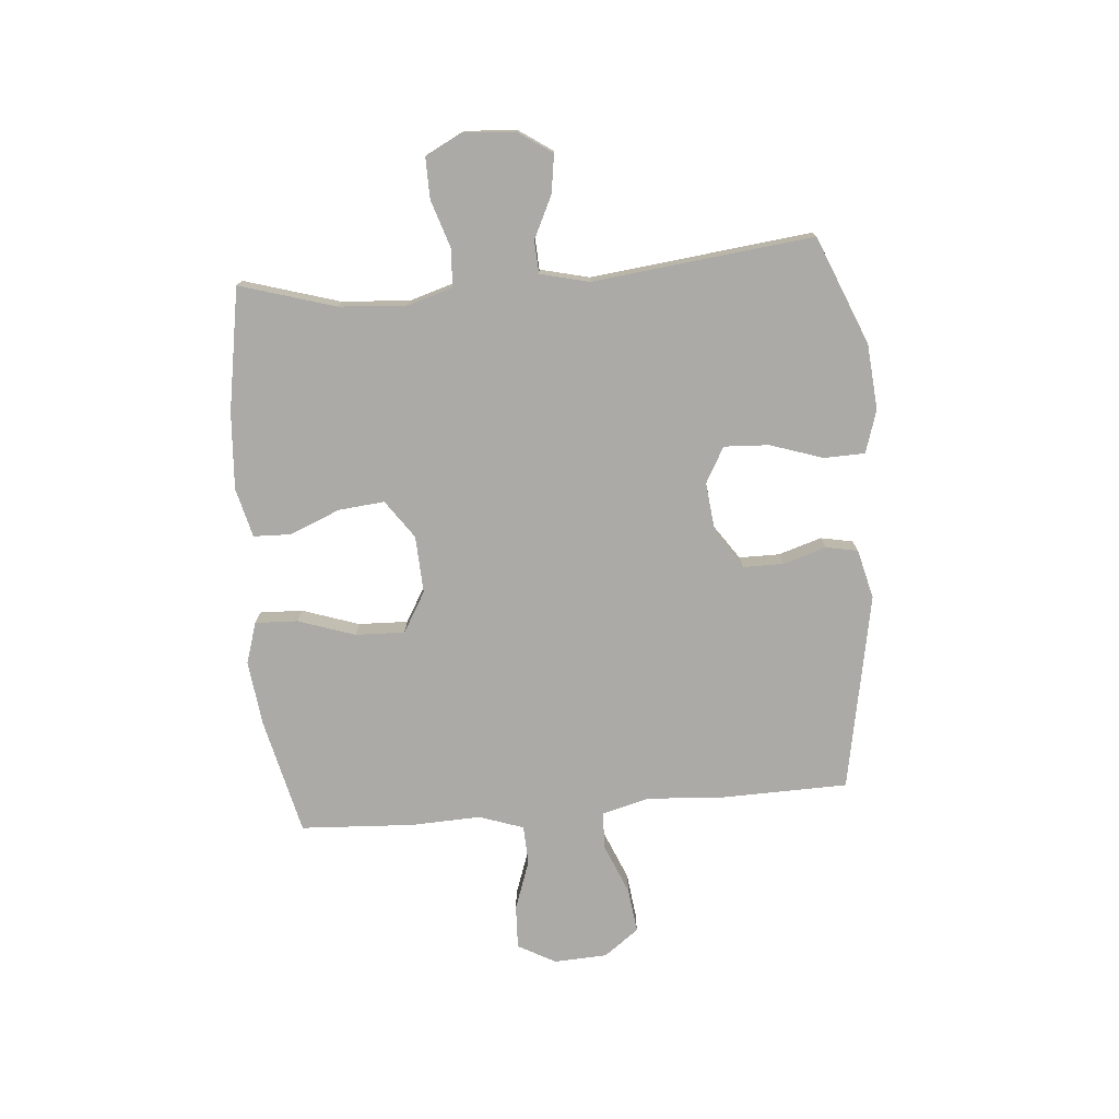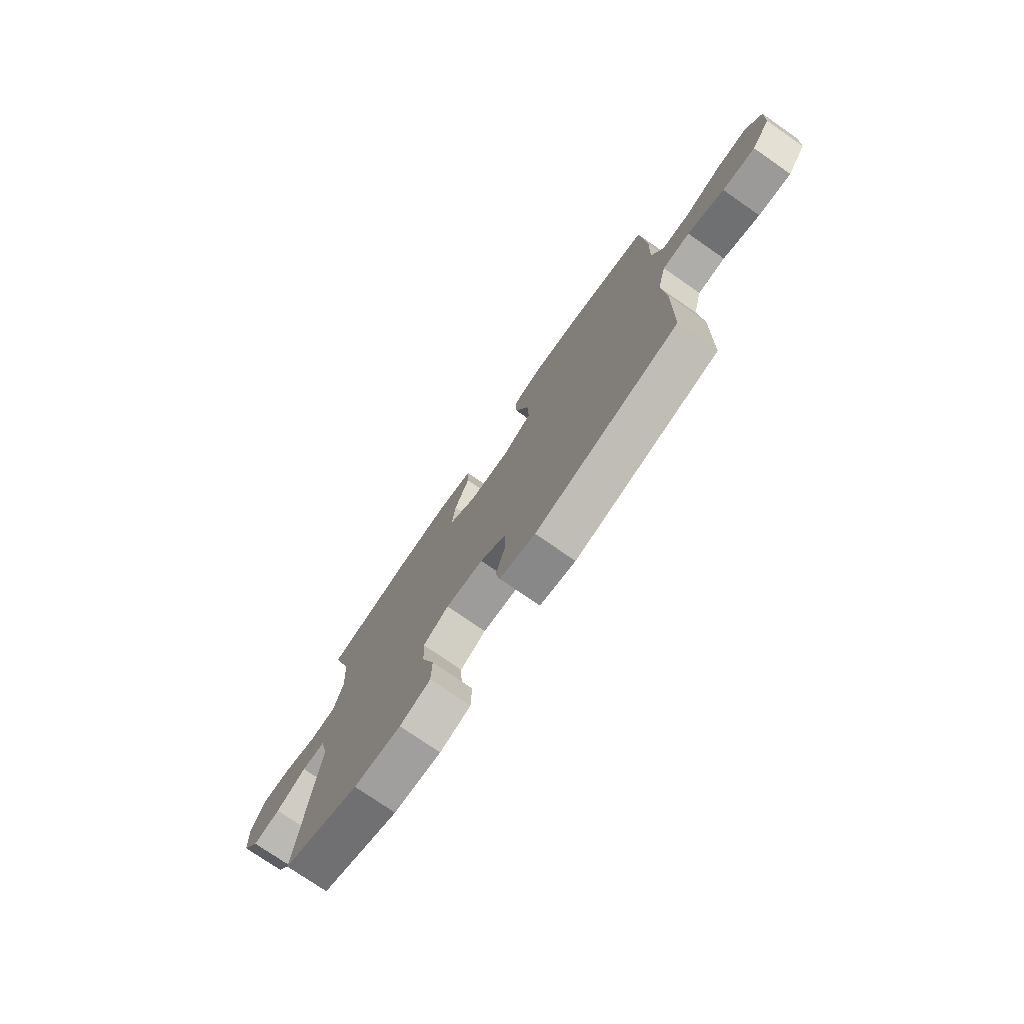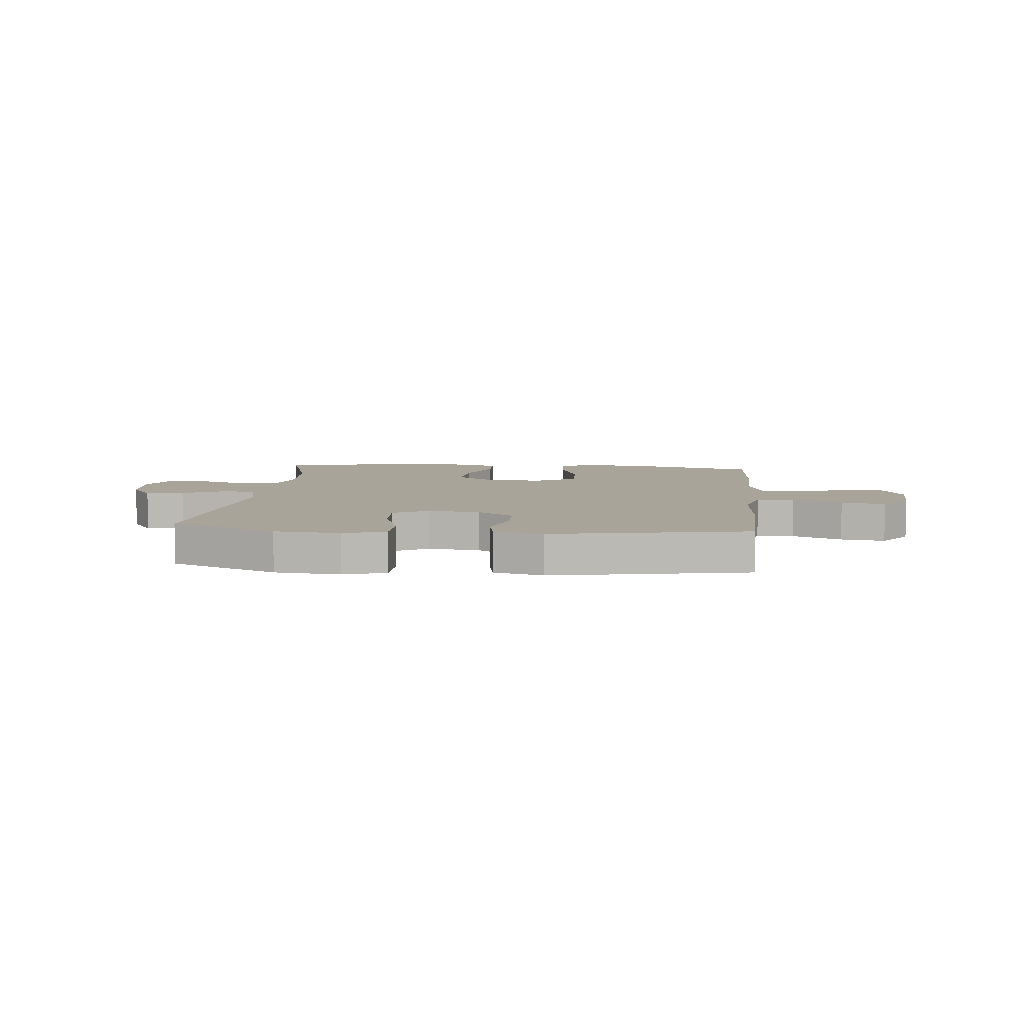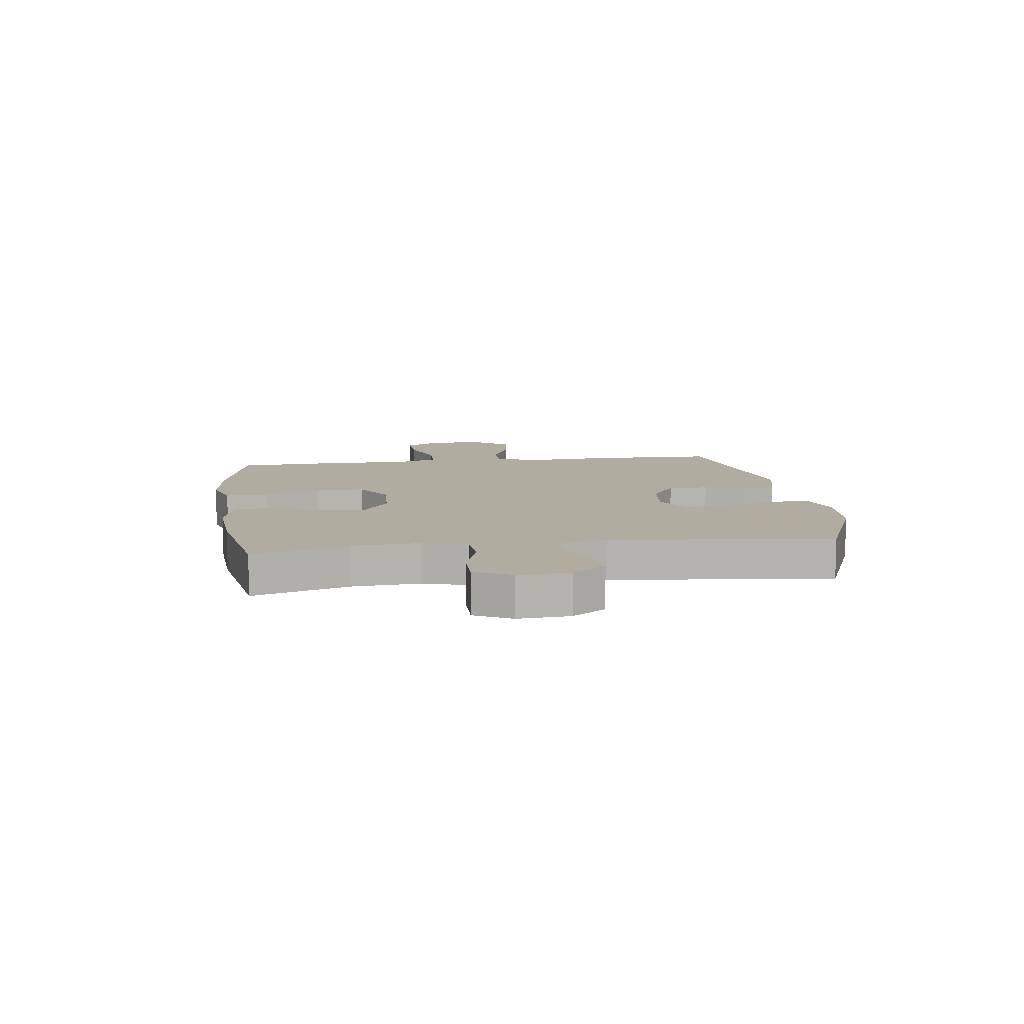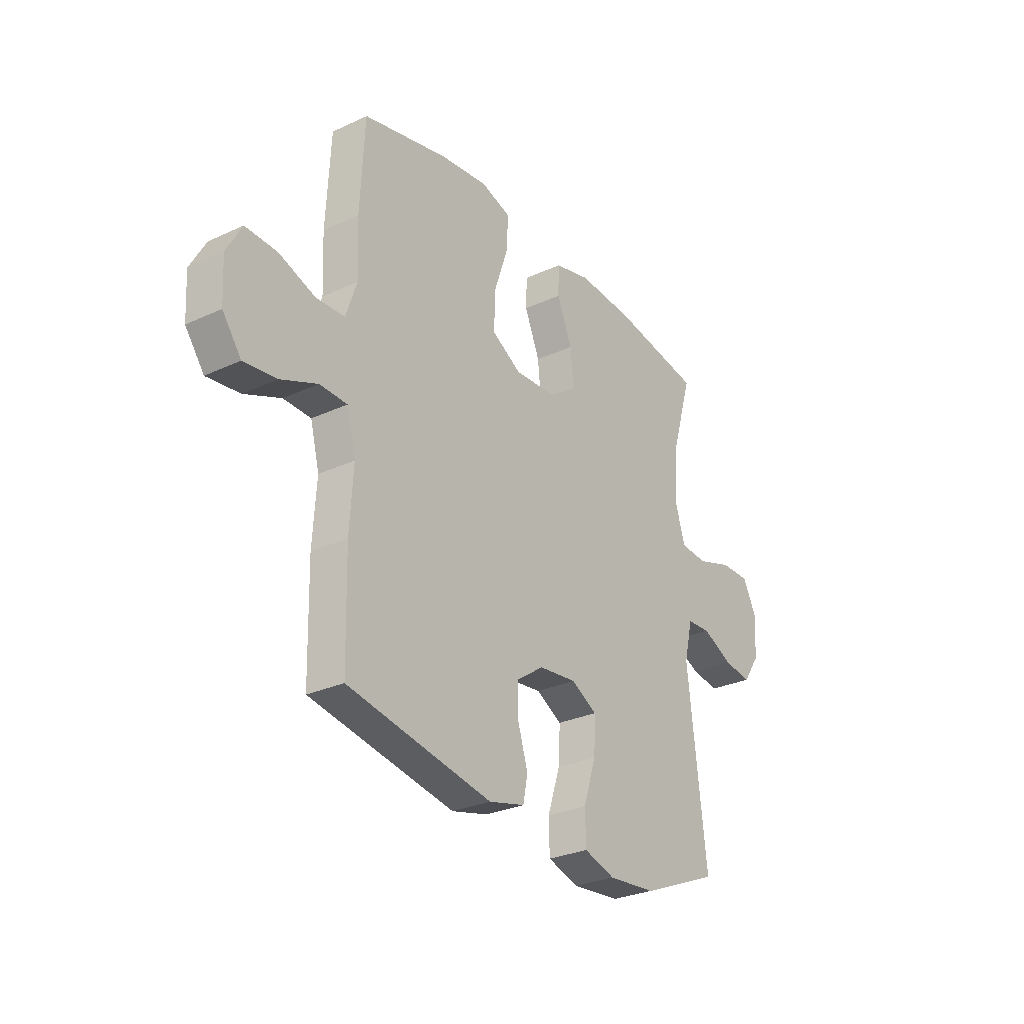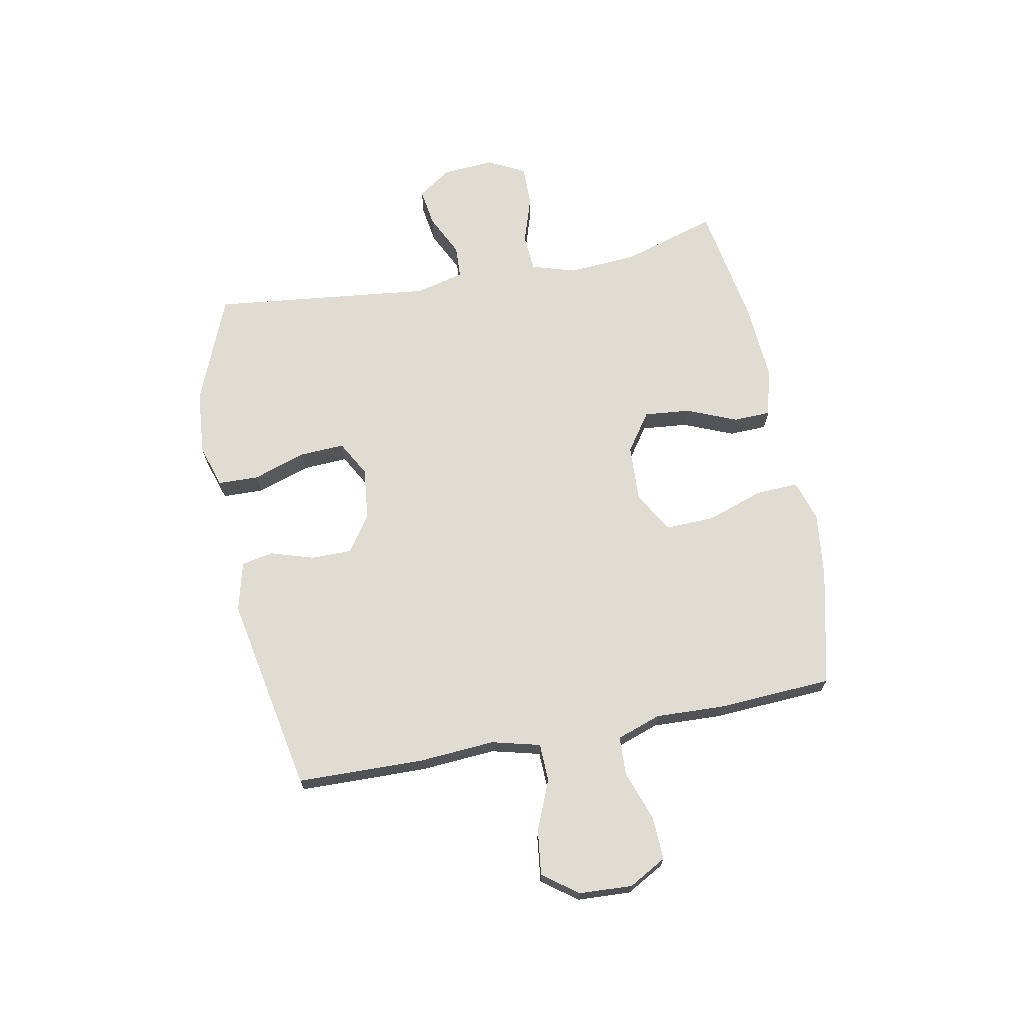
<metadata>
{"format":"obj","ext":"obj","renderer":"f3d","projection":"perspective","resolution":1024,"background":"white","views":[{"elev":-75.8,"azim":94.8,"up":"+Y"},{"elev":-75.8,"azim":-124.7,"up":"+Z"},{"elev":7.3,"azim":-174.4,"up":"+Y"},{"elev":9.9,"azim":82.1,"up":"+Y"},{"elev":-28.4,"azim":-55.0,"up":"+Z"},{"elev":69.1,"azim":-101.0,"up":"+Y"}]}
</metadata>
<code>
v -0.5 0.07 0.5
v -0.292 0.07 0.549
v -0.176 0.07 0.563
v -0.103 0.07 0.54
v -0.106 0.07 0.464
v -0.14 0.07 0.363
v -0.143 0.07 0.275
v -0.071 0.07 0.233
v 0.031 0.07 0.238
v 0.099 0.07 0.286
v 0.091 0.07 0.368
v 0.054 0.07 0.457
v 0.056 0.07 0.524
v 0.144 0.07 0.546
v 0.281 0.07 0.537
v 0.5 0.07 0.5
v 0.449 0.07 0.33
v 0.441 0.07 0.209
v 0.465 0.07 0.13
v 0.531 0.07 0.125
v 0.617 0.07 0.153
v 0.69 0.07 0.154
v 0.724 0.07 0.088
v 0.718 0.07 -0.004
v 0.677 0.07 -0.064
v 0.609 0.07 -0.054
v 0.534 0.07 -0.018
v 0.476 0.07 -0.021
v 0.455 0.07 -0.108
v 0.5 0.07 -0.5
v 0.308 0.07 -0.579
v 0.191 0.07 -0.589
v 0.115 0.07 -0.565
v 0.113 0.07 -0.492
v 0.144 0.07 -0.398
v 0.148 0.07 -0.318
v 0.085 0.07 -0.283
v -0.008 0.07 -0.293
v -0.073 0.07 -0.338
v -0.073 0.07 -0.41
v -0.049 0.07 -0.487
v -0.06 0.07 -0.544
v -0.148 0.07 -0.566
v -0.5 0.07 -0.5
v -0.505 0.07 -0.273
v -0.496 0.07 -0.139
v -0.518 0.07 -0.053
v -0.585 0.07 -0.051
v -0.674 0.07 -0.088
v -0.754 0.07 -0.098
v -0.8 0.07 -0.036
v -0.805 0.07 0.059
v -0.768 0.07 0.126
v -0.691 0.07 0.123
v -0.602 0.07 0.092
v -0.533 0.07 0.095
v -0.506 0.07 0.174
v -0.511 0.07 0.297
v -0.5 0 0.5
v -0.292 0 0.549
v -0.176 0 0.563
v -0.103 0 0.54
v -0.106 0 0.464
v -0.14 0 0.363
v -0.143 0 0.275
v -0.071 0 0.233
v 0.031 0 0.238
v 0.099 0 0.286
v 0.091 0 0.368
v 0.054 0 0.457
v 0.056 0 0.524
v 0.144 0 0.546
v 0.281 0 0.537
v 0.5 0 0.5
v 0.449 0 0.33
v 0.441 0 0.209
v 0.465 0 0.13
v 0.531 0 0.125
v 0.617 0 0.153
v 0.69 0 0.154
v 0.724 0 0.088
v 0.718 0 -0.004
v 0.677 0 -0.064
v 0.609 0 -0.054
v 0.534 0 -0.018
v 0.476 0 -0.021
v 0.455 0 -0.108
v 0.5 0 -0.5
v 0.308 0 -0.579
v 0.191 0 -0.589
v 0.115 0 -0.565
v 0.113 0 -0.492
v 0.144 0 -0.398
v 0.148 0 -0.318
v 0.085 0 -0.283
v -0.008 0 -0.293
v -0.073 0 -0.338
v -0.073 0 -0.41
v -0.049 0 -0.487
v -0.06 0 -0.544
v -0.148 0 -0.566
v -0.5 0 -0.5
v -0.505 0 -0.273
v -0.496 0 -0.139
v -0.518 0 -0.053
v -0.585 0 -0.051
v -0.674 0 -0.088
v -0.754 0 -0.098
v -0.8 0 -0.036
v -0.805 0 0.059
v -0.768 0 0.126
v -0.691 0 0.123
v -0.602 0 0.092
v -0.533 0 0.095
v -0.506 0 0.174
v -0.511 0 0.297
f 4 5 6
f 3 4 6
f 2 3 6
f 1 2 6
f 58 1 6
f 57 58 6
f 56 57 6 7
f 53 54 55
f 52 53 55
f 51 52 55
f 50 51 55
f 49 50 55
f 48 49 55
f 47 48 55 56
f 56 7 8
f 47 56 8
f 46 47 8
f 44 45 46
f 43 44 46
f 42 43 46
f 41 42 46
f 40 41 46
f 39 40 46
f 46 8 9
f 39 46 9
f 38 39 9
f 33 34 35
f 32 33 35
f 31 32 35
f 30 31 35
f 29 30 35
f 28 29 35 36
f 25 26 27
f 24 25 27
f 23 24 27
f 22 23 27
f 21 22 27
f 20 21 27
f 19 20 27 28
f 28 36 37
f 19 28 37
f 18 19 37
f 15 16 17
f 14 15 17
f 13 14 17
f 12 13 17
f 11 12 17
f 10 11 17 18
f 18 37 38
f 10 18 38
f 9 10 38
f 64 63 62
f 64 62 61
f 64 61 60
f 64 60 59
f 64 59 116
f 64 116 115
f 65 64 115 114
f 113 112 111
f 113 111 110
f 113 110 109
f 113 109 108
f 113 108 107
f 113 107 106
f 114 113 106 105
f 66 65 114
f 66 114 105
f 66 105 104
f 104 103 102
f 104 102 101
f 104 101 100
f 104 100 99
f 104 99 98
f 104 98 97
f 67 66 104
f 67 104 97
f 67 97 96
f 93 92 91
f 93 91 90
f 93 90 89
f 93 89 88
f 93 88 87
f 94 93 87 86
f 85 84 83
f 85 83 82
f 85 82 81
f 85 81 80
f 85 80 79
f 85 79 78
f 86 85 78 77
f 95 94 86
f 95 86 77
f 95 77 76
f 75 74 73
f 75 73 72
f 75 72 71
f 75 71 70
f 75 70 69
f 76 75 69 68
f 96 95 76
f 96 76 68
f 96 68 67
f 1 59 60 2
f 2 60 61 3
f 3 61 62 4
f 4 62 63 5
f 5 63 64 6
f 6 64 65 7
f 7 65 66 8
f 8 66 67 9
f 9 67 68 10
f 10 68 69 11
f 11 69 70 12
f 12 70 71 13
f 13 71 72 14
f 14 72 73 15
f 15 73 74 16
f 16 74 75 17
f 17 75 76 18
f 18 76 77 19
f 19 77 78 20
f 20 78 79 21
f 21 79 80 22
f 22 80 81 23
f 23 81 82 24
f 24 82 83 25
f 25 83 84 26
f 26 84 85 27
f 27 85 86 28
f 28 86 87 29
f 29 87 88 30
f 30 88 89 31
f 31 89 90 32
f 32 90 91 33
f 33 91 92 34
f 34 92 93 35
f 35 93 94 36
f 36 94 95 37
f 37 95 96 38
f 38 96 97 39
f 39 97 98 40
f 40 98 99 41
f 41 99 100 42
f 42 100 101 43
f 43 101 102 44
f 44 102 103 45
f 45 103 104 46
f 46 104 105 47
f 47 105 106 48
f 48 106 107 49
f 49 107 108 50
f 50 108 109 51
f 51 109 110 52
f 52 110 111 53
f 53 111 112 54
f 54 112 113 55
f 55 113 114 56
f 56 114 115 57
f 57 115 116 58
f 58 116 59 1

</code>
